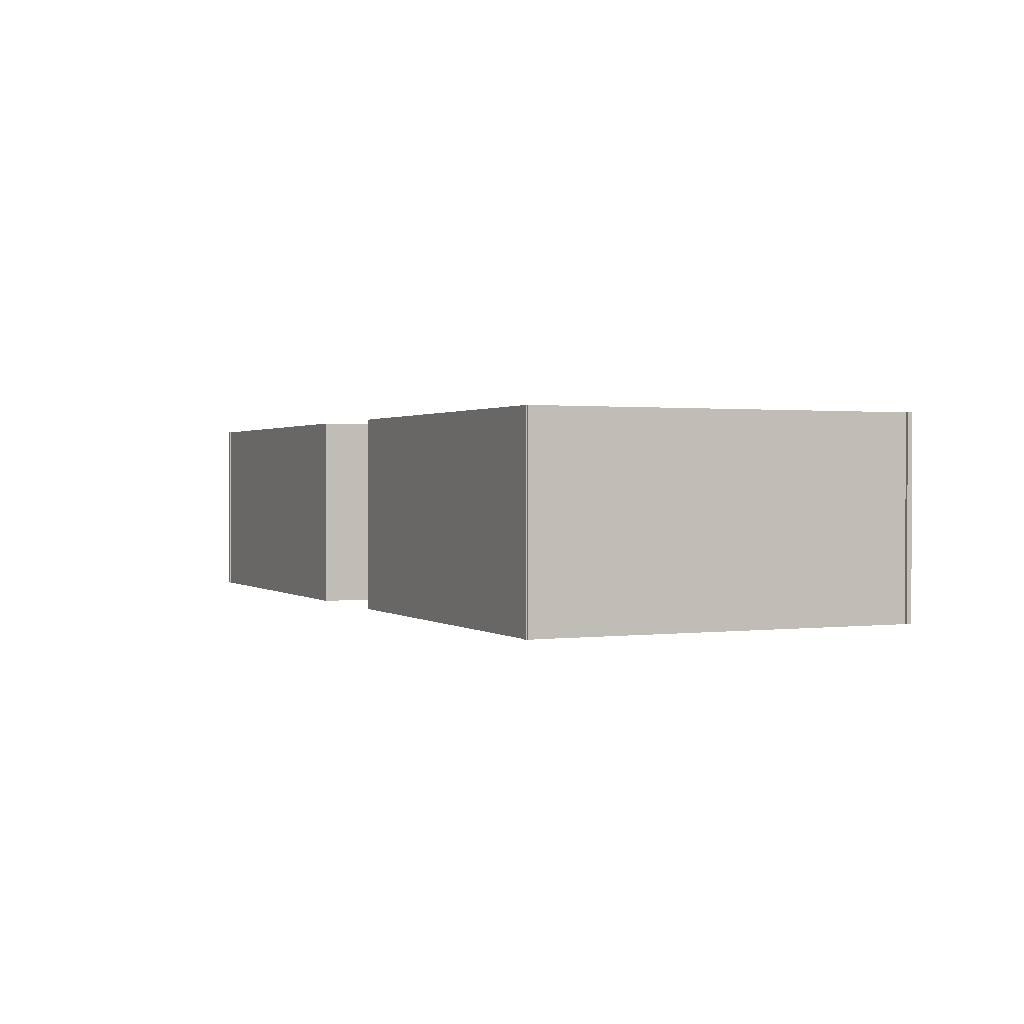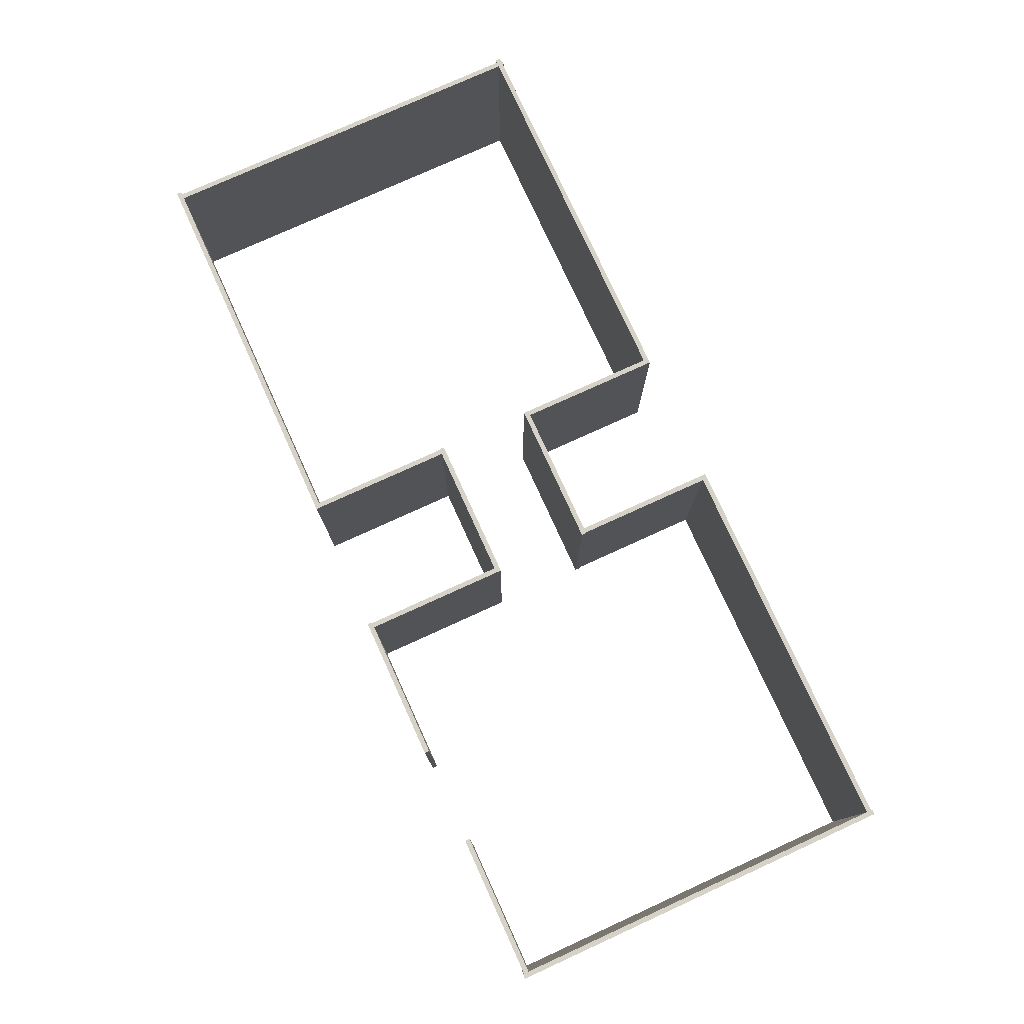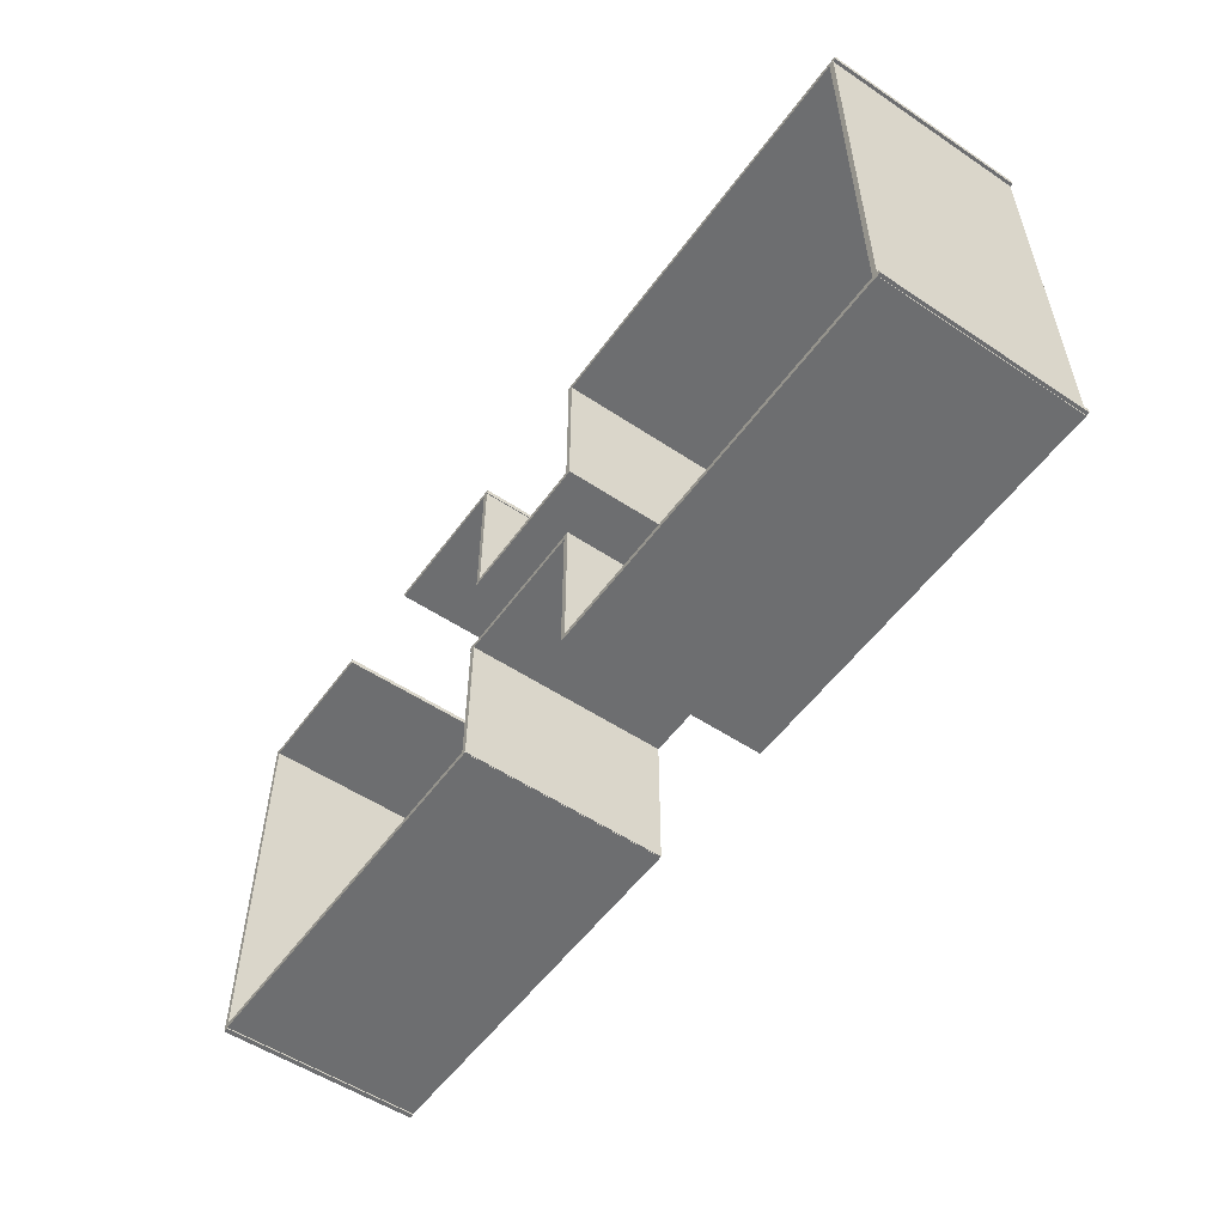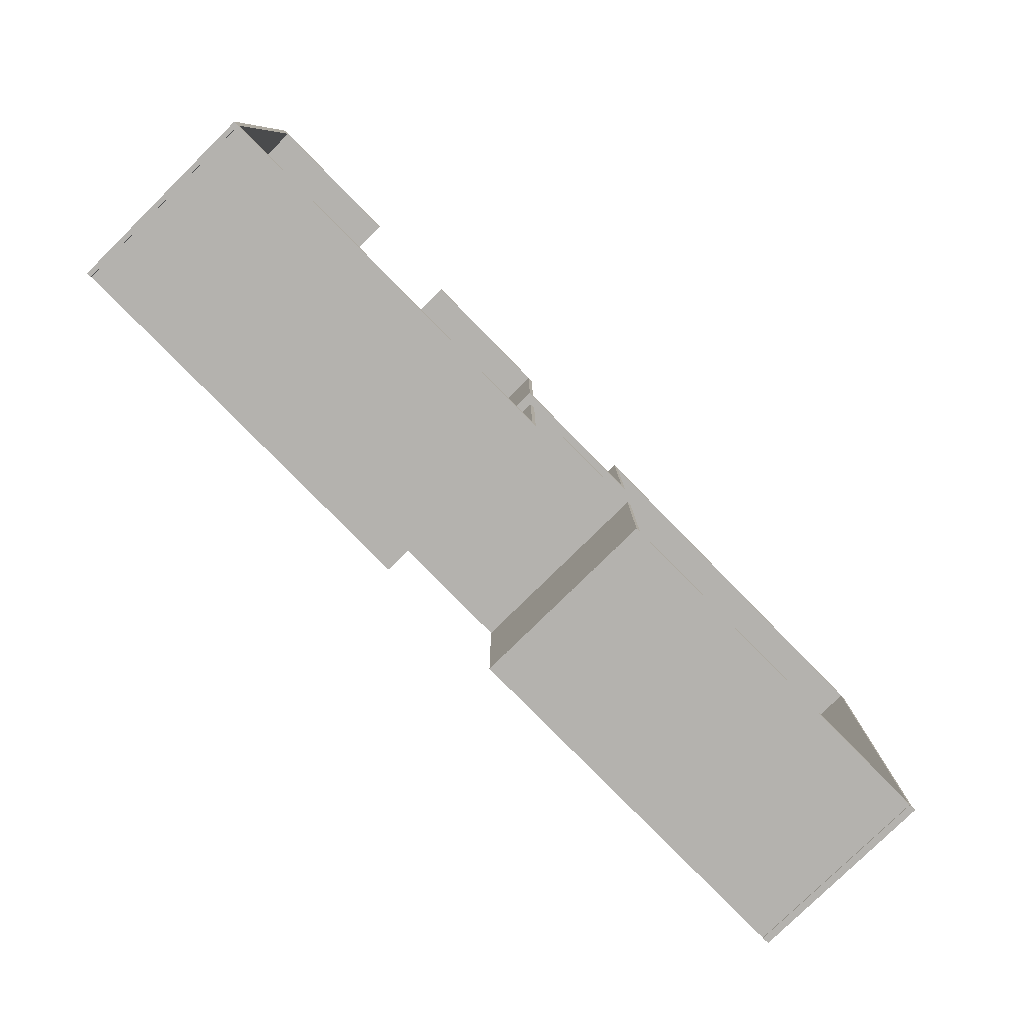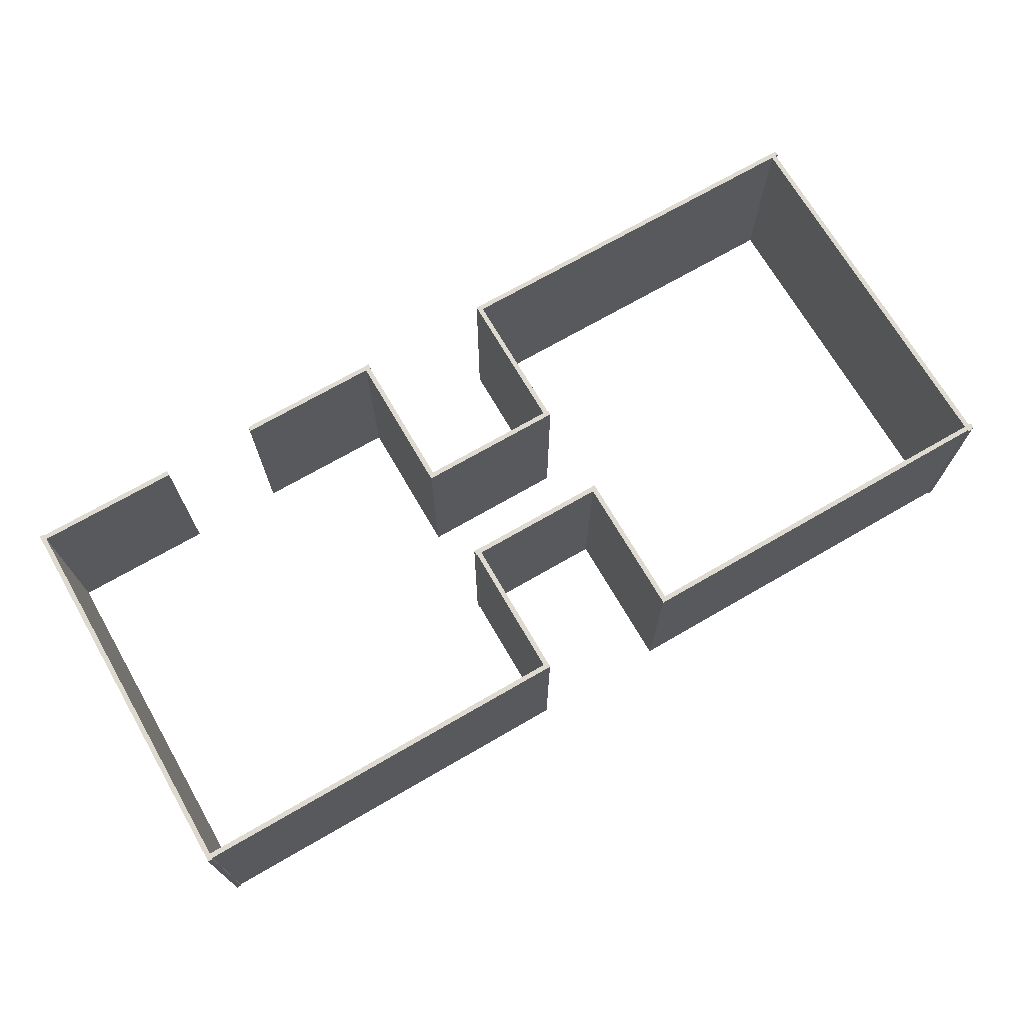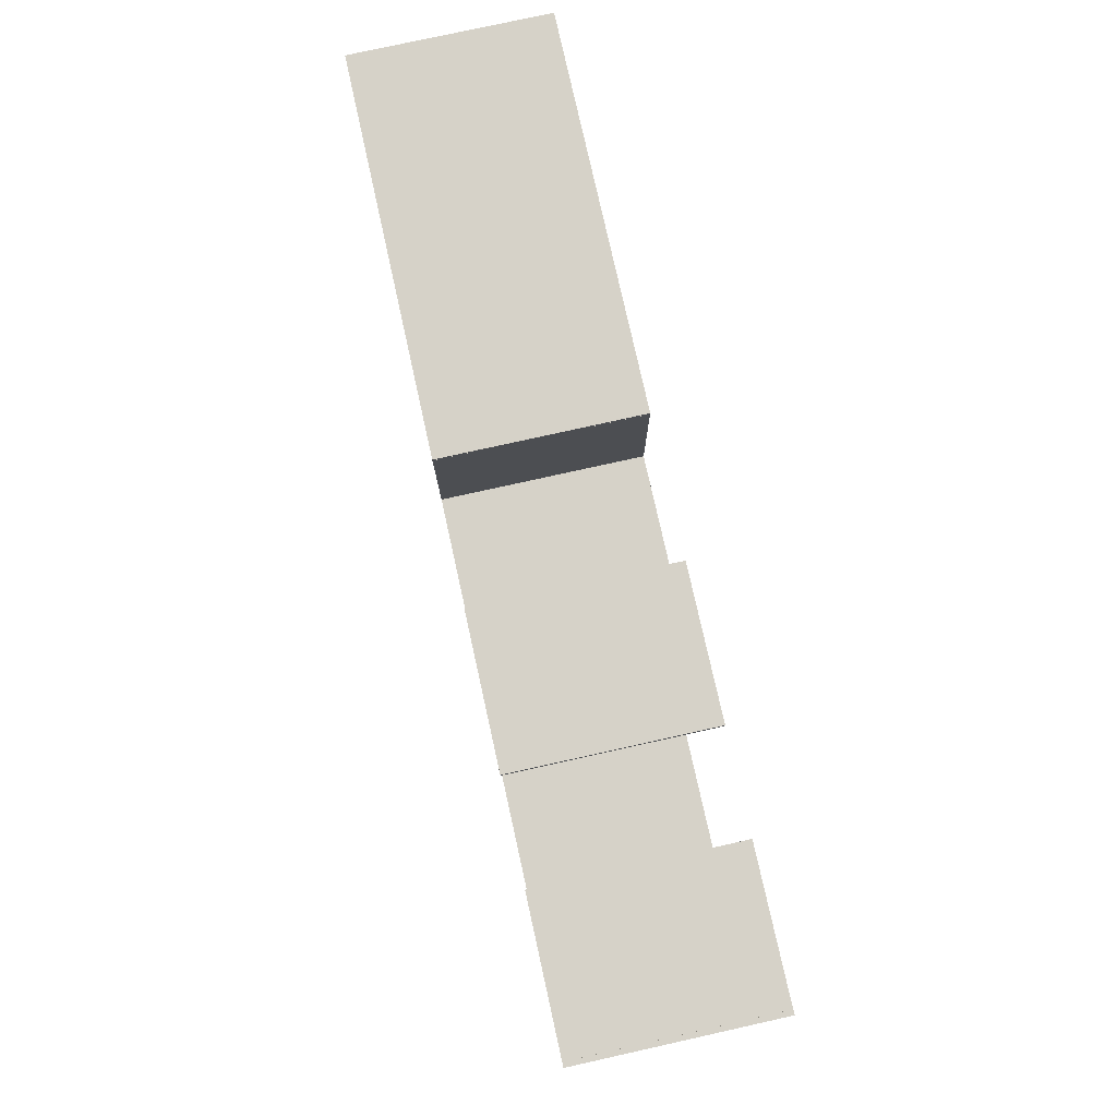
<metadata>
{"format":"obj","ext":"obj","renderer":"f3d","projection":"perspective","resolution":1024,"background":"white","views":[{"elev":1.0,"azim":-114.5,"up":"+Y"},{"elev":77.3,"azim":65.5,"up":"+Y"},{"elev":-54.2,"azim":-125.3,"up":"+Z"},{"elev":-79.7,"azim":134.5,"up":"+Z"},{"elev":70.6,"azim":149.9,"up":"+Y"},{"elev":77.8,"azim":77.5,"up":"+Z"}]}
</metadata>
<code>
o Cube.003
v 10.94 4.029 -3.238
v 10.94 0.02943 -3.238
v 10.94 4.029 -3.138
v 10.94 0.02943 -3.138
v 7.938 4.029 -3.238
v 7.938 0.02943 -3.238
v 7.938 4.029 -3.138
v 7.938 0.02943 -3.138
f 1 5 7 3
f 4 3 7 8
f 8 7 5 6
f 6 2 4 8
f 2 1 3 4
f 6 5 1 2
o Cube.004
v 10.96 4.029 -5.255
v 10.96 0.02943 -5.255
v 10.96 4.029 -5.155
v 10.96 0.02943 -5.155
v 7.958 4.029 -5.255
v 7.958 0.02943 -5.255
v 7.958 4.029 -5.155
v 7.958 0.02943 -5.155
f 9 13 15 11
f 12 11 15 16
f 16 15 13 14
f 14 10 12 16
f 10 9 11 12
f 14 13 9 10
o Cube
v 8.054 4.029 -8.157
v 8.054 0.02943 -8.157
v 8.054 4.029 -8.057
v 8.054 0.02943 -8.057
v 0.05408 4.029 -8.157
v 0.05408 0.02943 -8.157
v 0.05408 4.029 -8.057
v 0.05408 0.02943 -8.057
f 17 21 23 19
f 20 19 23 24
f 24 23 21 22
f 22 18 20 24
f 18 17 19 20
f 22 21 17 18
o Cube.001
v 8.054 4.029 -0.2724
v 8.054 0.02943 -0.2724
v 8.054 4.029 -0.1724
v 8.054 0.02943 -0.1724
v 0.05408 4.029 -0.2724
v 0.05408 0.02943 -0.2724
v 0.05408 4.029 -0.1724
v 0.05408 0.02943 -0.1724
v 0.05408 0.02943 -0.2224
v 4.054 0.02943 -0.2724
v 8.054 2.029 -0.2724
v 0.05408 2.029 -0.1724
v 8.054 2.029 -0.1724
v 0.05408 2.029 -0.2724
v 4.054 4.029 -0.1724
v 8.054 4.029 -0.2224
v 4.054 0.02943 -0.1724
v 0.05408 4.029 -0.2224
v 4.054 4.029 -0.2724
v 8.054 0.02943 -0.2224
v 4.054 2.029 -0.2724
v 8.054 2.029 -0.2224
v 4.054 0.02943 -0.2224
v 0.05408 2.029 -0.2224
v 4.054 2.029 -0.1724
v 4.054 4.029 -0.2224
v 0.05408 0.02943 -0.1974
v 2.054 0.02943 -0.2724
v 8.054 1.029 -0.2724
v 0.05408 3.029 -0.1724
v 8.054 1.029 -0.1724
v 0.05408 1.029 -0.2724
v 2.054 4.029 -0.1724
v 8.054 4.029 -0.1974
v 6.054 0.02943 -0.1724
v 0.05408 4.029 -0.2474
v 6.054 4.029 -0.2724
v 8.054 0.02943 -0.2474
v 0.05408 0.02943 -0.2474
v 6.054 0.02943 -0.2724
v 8.054 3.029 -0.2724
v 0.05408 1.029 -0.1724
v 8.054 3.029 -0.1724
v 0.05408 3.029 -0.2724
v 6.054 4.029 -0.1724
v 8.054 4.029 -0.2474
v 2.054 0.02943 -0.1724
v 0.05408 4.029 -0.1974
v 2.054 4.029 -0.2724
v 8.054 0.02943 -0.1974
v 6.054 2.029 -0.2724
v 2.054 2.029 -0.2724
v 4.054 1.029 -0.2724
v 4.054 3.029 -0.2724
v 8.054 2.029 -0.1974
v 8.054 2.029 -0.2474
v 8.054 1.029 -0.2224
v 8.054 3.029 -0.2224
v 4.054 0.02943 -0.1974
v 4.054 0.02943 -0.2474
v 2.054 0.02943 -0.2224
v 6.054 0.02943 -0.2224
v 0.05408 2.029 -0.2474
v 0.05408 2.029 -0.1974
v 0.05408 1.029 -0.2224
v 0.05408 3.029 -0.2224
v 2.054 2.029 -0.1724
v 6.054 2.029 -0.1724
v 4.054 1.029 -0.1724
v 4.054 3.029 -0.1724
v 4.054 4.029 -0.1974
v 4.054 4.029 -0.2474
v 6.054 4.029 -0.2224
v 2.054 4.029 -0.2224
v 2.054 4.029 -0.2474
v 6.054 4.029 -0.2474
v 6.054 4.029 -0.1974
v 6.054 3.029 -0.1724
v 6.054 1.029 -0.1724
v 2.054 1.029 -0.1724
v 0.05408 3.029 -0.1974
v 0.05408 1.029 -0.1974
v 0.05408 1.029 -0.2474
v 6.054 0.02943 -0.2474
v 2.054 0.02943 -0.2474
v 2.054 0.02943 -0.1974
v 8.054 3.029 -0.2474
v 8.054 1.029 -0.2474
v 8.054 1.029 -0.1974
v 2.054 3.029 -0.2724
v 2.054 1.029 -0.2724
v 6.054 1.029 -0.2724
v 6.054 3.029 -0.2724
v 8.054 3.029 -0.1974
v 6.054 0.02943 -0.1974
v 0.05408 3.029 -0.2474
v 2.054 3.029 -0.1724
v 2.054 4.029 -0.1974
f 122 72 31 57
f 121 57 31 54
f 120 60 29 68
f 119 74 28 59
f 118 58 27 67
f 117 61 25 65
f 116 75 35 53
f 115 76 45 77
f 114 73 43 78
f 113 79 37 55
f 112 80 46 81
f 111 70 40 82
f 110 83 41 71
f 109 84 47 85
f 108 62 44 86
f 107 87 38 56
f 106 88 48 89
f 105 72 42 90
f 104 91 36 66
f 103 92 49 93
f 102 69 39 94
f 101 95 39 69
f 100 96 50 97
f 99 60 42 98
f 96 99 98 50
f 43 73 99 96
f 73 29 60 99
f 70 100 97 40
f 25 61 100 70
f 61 43 96 100
f 58 101 69 27
f 40 97 101 58
f 97 50 95 101
f 92 102 94 49
f 37 67 102 92
f 67 27 69 102
f 59 103 93 41
f 28 55 103 59
f 55 37 92 103
f 71 104 66 32
f 41 93 104 71
f 93 49 91 104
f 88 105 90 48
f 36 54 105 88
f 54 31 72 105
f 51 106 89 33
f 32 66 106 51
f 66 36 88 106
f 63 107 56 30
f 33 89 107 63
f 89 48 87 107
f 84 108 86 47
f 34 64 108 84
f 64 26 62 108
f 63 109 85 33
f 30 52 109 63
f 52 34 84 109
f 51 110 71 32
f 33 85 110 51
f 85 47 83 110
f 80 111 82 46
f 35 65 111 80
f 65 25 70 111
f 62 112 81 44
f 26 53 112 62
f 53 35 80 112
f 74 113 55 28
f 44 81 113 74
f 81 46 79 113
f 76 114 78 45
f 38 68 114 76
f 68 29 73 114
f 52 115 77 34
f 30 56 115 52
f 56 38 76 115
f 64 116 53 26
f 34 77 116 64
f 77 45 75 116
f 75 117 65 35
f 45 78 117 75
f 78 43 61 117
f 79 118 67 37
f 46 82 118 79
f 82 40 58 118
f 83 119 59 41
f 47 86 119 83
f 86 44 74 119
f 87 120 68 38
f 48 90 120 87
f 90 42 60 120
f 91 121 54 36
f 49 94 121 91
f 94 39 57 121
f 95 122 57 39
f 50 98 122 95
f 98 42 72 122
o Cube.002
v 0.1135 4.029 -8.183
v 0.1135 0.02943 -8.183
v 0.2135 4.029 -8.183
v 0.2135 0.02943 -8.183
v 0.1135 4.029 -0.1832
v 0.1135 0.02943 -0.1832
v 0.2135 4.029 -0.1832
v 0.2135 0.02943 -0.1832
f 123 127 129 125
f 126 125 129 130
f 130 129 127 128
f 128 124 126 130
f 124 123 125 126
f 128 127 123 124
o Cube.005
v 7.955 4.029 -8.151
v 7.955 0.02943 -8.151
v 8.055 4.029 -8.151
v 8.055 0.02943 -8.151
v 7.955 4.029 -5.151
v 7.955 0.02943 -5.151
v 8.055 4.029 -5.151
v 8.055 0.02943 -5.151
f 131 135 137 133
f 134 133 137 138
f 138 137 135 136
f 136 132 134 138
f 132 131 133 134
f 136 135 131 132
o Cube.006
v 7.955 4.029 -3.235
v 7.955 0.02943 -3.235
v 8.055 4.029 -3.235
v 8.055 0.02943 -3.235
v 7.955 4.029 -0.2345
v 7.955 0.02943 -0.2345
v 8.055 4.029 -0.2345
v 8.055 0.02943 -0.2345
f 139 143 145 141
f 142 141 145 146
f 146 145 143 144
f 144 140 142 146
f 140 139 141 142
f 144 143 139 140
o Cube.007
v 18.86 4.029 -8.157
v 18.86 0.02943 -8.157
v 18.86 4.029 -8.057
v 18.86 0.02943 -8.057
v 10.86 4.029 -8.157
v 10.86 0.02943 -8.157
v 10.86 4.029 -8.057
v 10.86 0.02943 -8.057
f 147 151 153 149
f 150 149 153 154
f 154 153 151 152
f 152 148 150 154
f 148 147 149 150
f 152 151 147 148
o Cube.009
v 18.76 4.029 -8.183
v 18.76 0.02943 -8.183
v 18.86 4.029 -8.183
v 18.86 0.02943 -8.183
v 18.76 4.029 -0.1832
v 18.76 0.02943 -0.1832
v 18.86 4.029 -0.1832
v 18.86 0.02943 -0.1832
f 155 159 161 157
f 158 157 161 162
f 162 161 159 160
f 160 156 158 162
f 156 155 157 158
f 160 159 155 156
o Cube.010
v 10.84 4.029 -8.151
v 10.84 0.02943 -8.151
v 10.94 4.029 -8.151
v 10.94 0.02943 -8.151
v 10.84 4.029 -5.151
v 10.84 0.02943 -5.151
v 10.94 4.029 -5.151
v 10.94 0.02943 -5.151
f 163 167 169 165
f 166 165 169 170
f 170 169 167 168
f 168 164 166 170
f 164 163 165 166
f 168 167 163 164
o Cube.011
v 13.83 4.029 -0.2773
v 13.83 0.02943 -0.2773
v 13.83 4.029 -0.1773
v 13.83 0.02943 -0.1773
v 10.83 4.029 -0.2773
v 10.83 0.02943 -0.2773
v 10.83 4.029 -0.1773
v 10.83 0.02943 -0.1773
f 171 175 177 173
f 174 173 177 178
f 178 177 175 176
f 176 172 174 178
f 172 171 173 174
f 176 175 171 172
o Cube.012_Cube.013
v 15.83 4.029 -0.2073
v 15.83 0.02943 -0.2073
v 15.83 4.029 -0.3073
v 15.83 0.02943 -0.3073
v 18.83 4.029 -0.2073
v 18.83 0.02943 -0.2073
v 18.83 4.029 -0.3073
v 18.83 0.02943 -0.3073
f 179 183 185 181
f 182 181 185 186
f 186 185 183 184
f 184 180 182 186
f 180 179 181 182
f 184 183 179 180
o Cube.008_Cube.012
v 10.84 4.029 -3.235
v 10.84 0.02943 -3.235
v 10.94 4.029 -3.235
v 10.94 0.02943 -3.235
v 10.84 4.029 -0.2345
v 10.84 0.02943 -0.2345
v 10.94 4.029 -0.2345
v 10.94 0.02943 -0.2345
f 187 191 193 189
f 190 189 193 194
f 194 193 191 192
f 192 188 190 194
f 188 187 189 190
f 192 191 187 188

</code>
